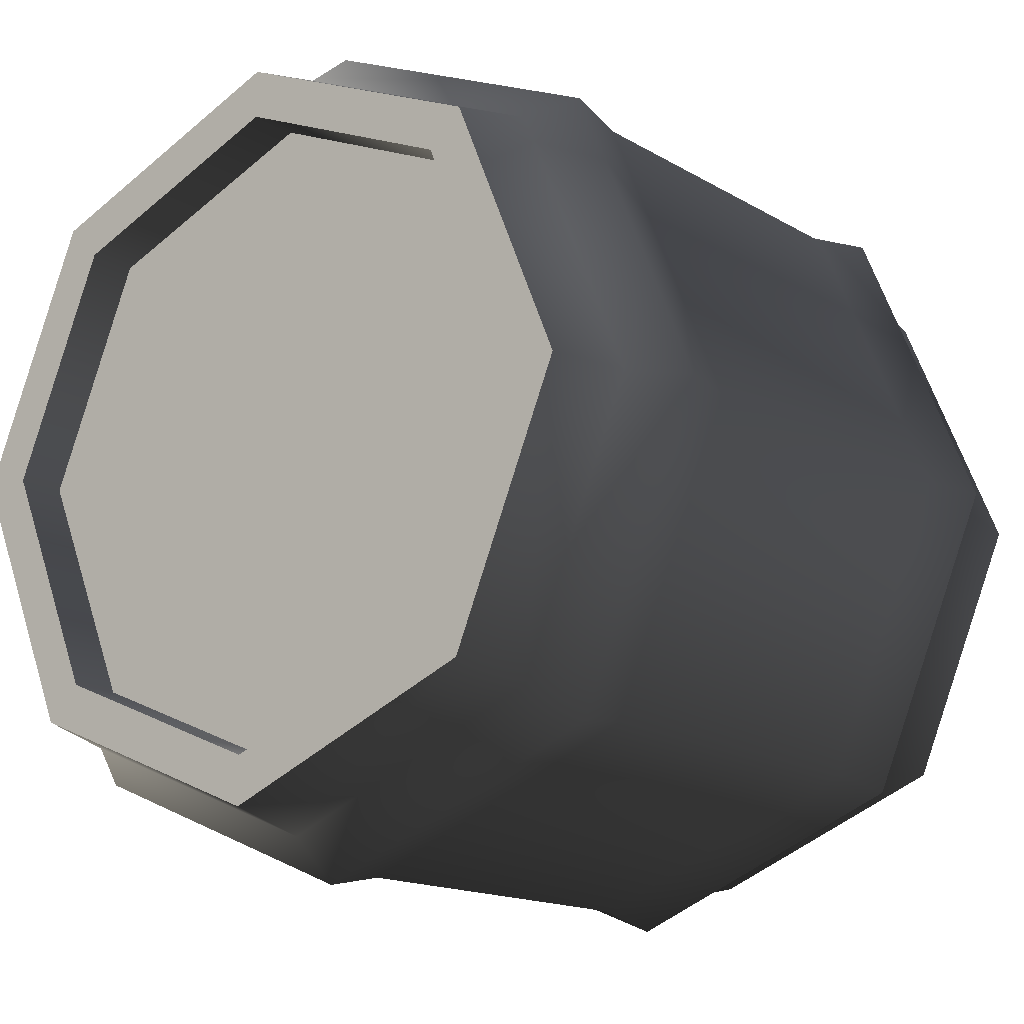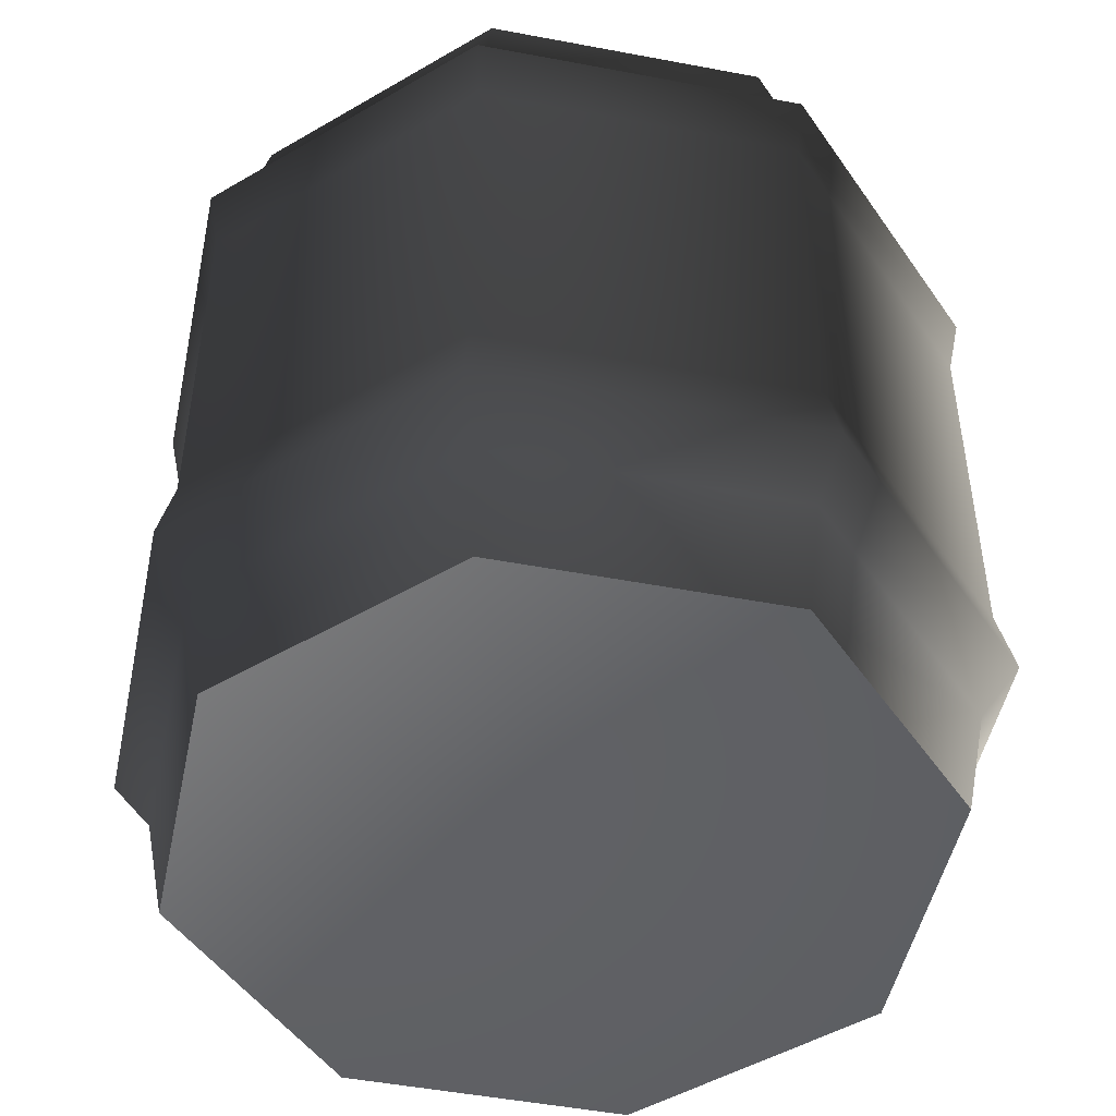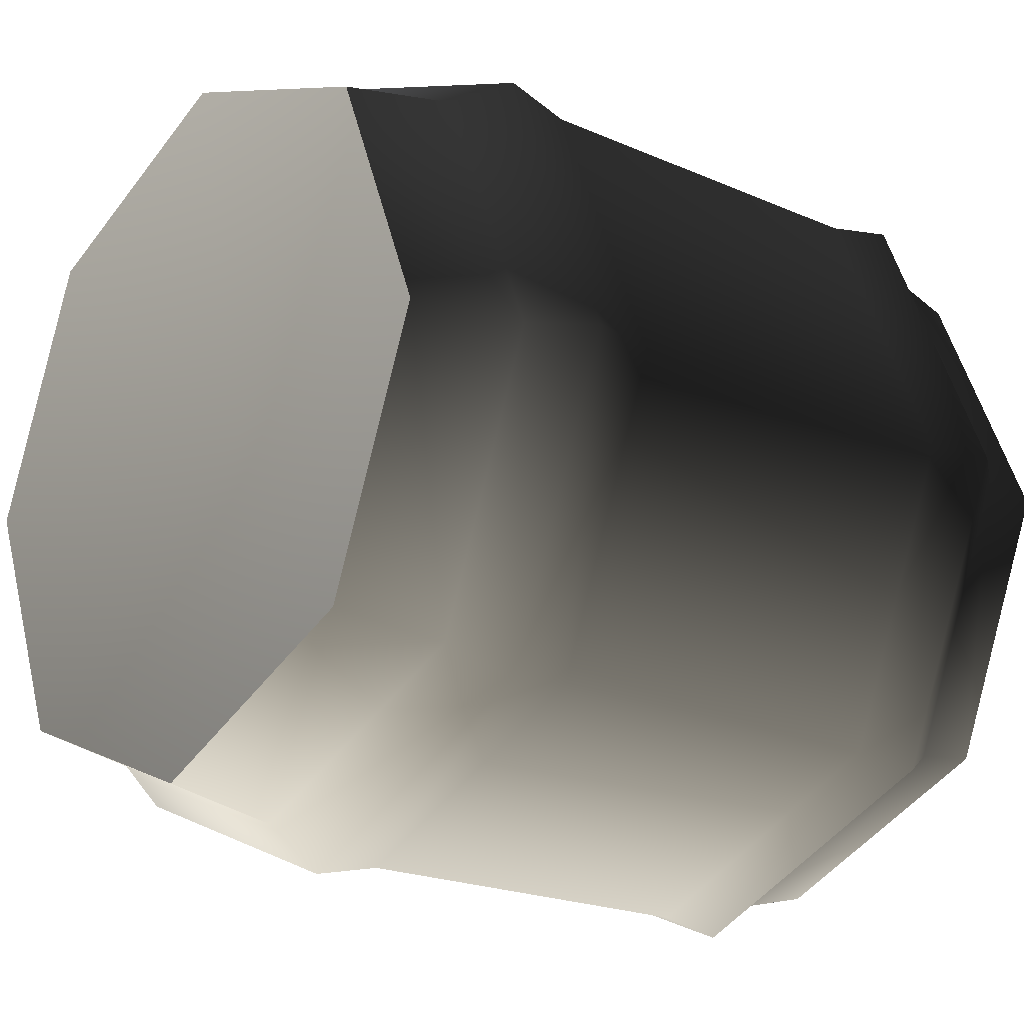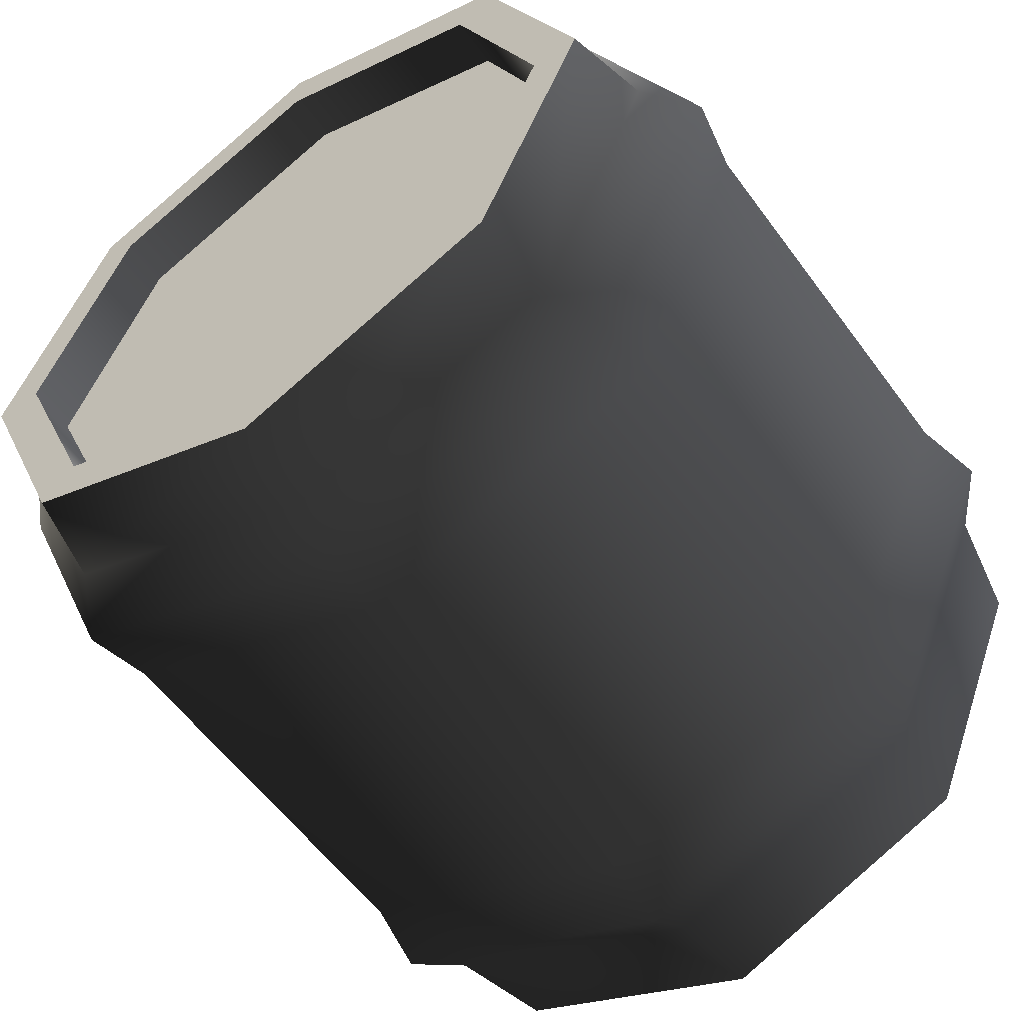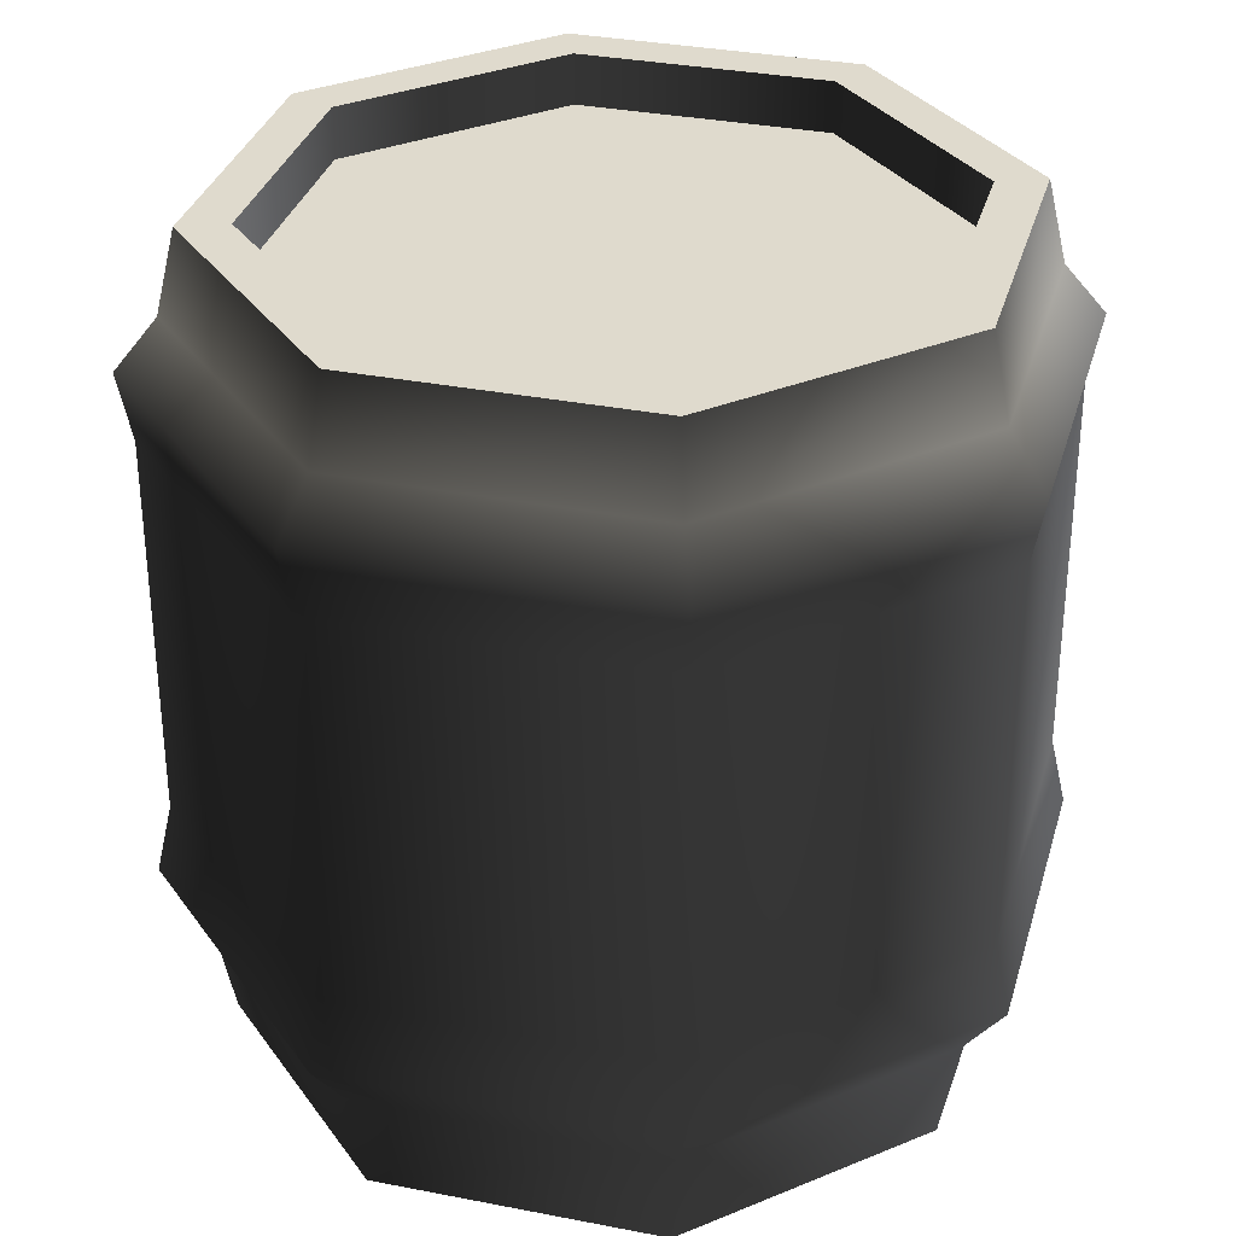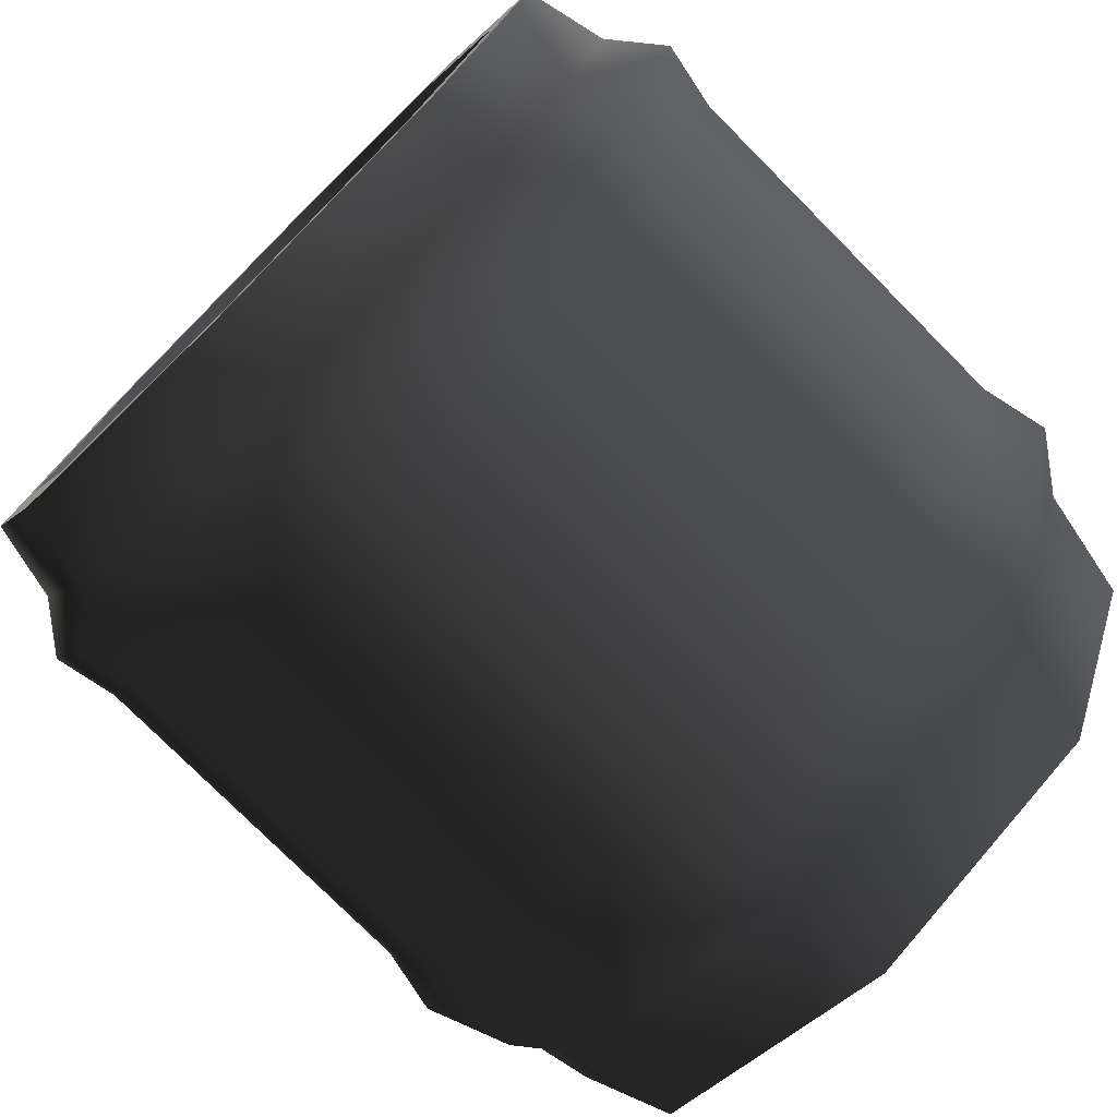
<metadata>
{"format":"obj","ext":"obj","renderer":"f3d","projection":"perspective","resolution":1024,"background":"white","views":[{"elev":-14.9,"azim":-141.9,"up":"+Z"},{"elev":-48.8,"azim":-79.4,"up":"+Y"},{"elev":-20.4,"azim":51.2,"up":"+Z"},{"elev":-56.3,"azim":-144.5,"up":"+Z"},{"elev":32.8,"azim":-52.3,"up":"+Y"},{"elev":-76.7,"azim":-135.2,"up":"+Z"}]}
</metadata>
<code>
v 0.5087 0.00254 -0.5087
v 0.5389 0.2214 -0.5389
v 1.795e-06 0.2214 -0.7622
v 1.993e-07 0.00254 -0.7194
v 0.7194 0.00254 1.993e-07
v 0.7622 0.2214 -8.713e-07
v 0.5087 0.00254 0.5087
v 0.5389 0.2214 0.5389
v -1.993e-07 0.00254 0.7194
v 4.599e-07 0.2214 0.7622
v -0.5087 0.00254 0.5087
v -0.5389 0.2214 0.5389
v -0.7194 0.00254 -1.993e-07
v -0.7622 0.2214 8.713e-07
v -0.5087 0.00254 -0.5087
v -0.5389 0.2214 -0.5389
v 1.993e-07 0.00254 -0.7194
v 1.795e-06 0.2214 -0.7622
v -0.8421 0.3323 1.164e-06
v -0.5955 0.3323 -0.5955
v -0.8108 0.4704 -3.91e-07
v -0.5733 0.4704 -0.5733
v -0.8108 1.224 -3.91e-07
v -0.5733 1.224 -0.5733
v -7.363e-07 0.4704 -0.8108
v -7.363e-07 1.224 -0.8108
v -0.5733 1.224 0.5733
v -0.5733 0.4704 0.5733
v 7.363e-07 1.224 0.8108
v 7.363e-07 0.4704 0.8108
v 0.5733 1.224 0.5733
v 0.5733 0.4704 0.5733
v 0.8108 1.224 3.91e-07
v 0.8108 0.4704 3.91e-07
v 0.5733 1.224 -0.5733
v 0.5733 0.4704 -0.5733
v -7.363e-07 1.224 -0.8108
v -7.363e-07 0.4704 -0.8108
v -0.8369 1.355 1.074e-08
v 1.117e-06 1.355 -0.8369
v 0.5918 1.355 -0.5918
v 1.27e-06 1.453 -0.7569
v 0.5352 1.453 -0.5352
v 1.993e-07 1.611 -0.7194
v 0.5087 1.611 -0.5087
v 0.7569 1.453 -1.395e-06
v 0.7194 1.611 1.993e-07
v 0.5352 1.453 0.5352
v 0.5087 1.611 0.5087
v -1.27e-06 1.453 0.7569
v -1.993e-07 1.611 0.7194
v -0.5352 1.453 0.5352
v -0.5087 1.611 0.5087
v -0.7569 1.453 1.395e-06
v -0.7194 1.611 -1.993e-07
v -0.5352 1.453 -0.5352
v -0.5087 1.611 -0.5087
v 1.27e-06 1.453 -0.7569
v 1.993e-07 1.611 -0.7194
v -0.5918 1.355 -0.5918
v 1.117e-06 1.355 -0.8369
v -0.5918 1.355 0.5918
v -1.117e-06 1.355 0.8369
v 0.5918 1.355 0.5918
v 0.8369 1.355 -1.074e-08
v 0.442 1.513 -0.442
v 0.6251 1.513 -1.997e-07
v -1.997e-07 1.513 -0.6251
v -0.442 1.513 -0.442
v -0.6251 1.513 1.997e-07
v -0.442 1.513 0.442
v 1.997e-07 1.513 0.6251
v 0.442 1.513 0.442
v 1.502e-06 0.3323 -0.8421
v 0.5955 0.3323 -0.5955
v 1.502e-06 0.3323 -0.8421
v 0.8421 0.3323 -1.164e-06
v 0.5955 0.3323 0.5955
v -1.502e-06 0.3323 0.8421
v -0.5955 0.3323 0.5955
v 0.5087 1.611 -0.5087
v 0.442 1.611 -0.442
v -1.997e-07 1.611 -0.6251
v 1.993e-07 1.611 -0.7194
v 0.7194 1.611 1.993e-07
v 0.6251 1.611 -1.997e-07
v 0.5087 1.611 0.5087
v 0.442 1.611 0.442
v -1.993e-07 1.611 0.7194
v 1.997e-07 1.611 0.6251
v -0.5087 1.611 0.5087
v -0.442 1.611 0.442
v -0.7194 1.611 -1.993e-07
v -0.6251 1.611 1.997e-07
v -0.5087 1.611 -0.5087
v -0.442 1.611 -0.442
v 1.993e-07 1.611 -0.7194
v -1.997e-07 1.611 -0.6251
v 0.442 1.611 -0.442
v 0.442 1.513 -0.442
v -1.997e-07 1.513 -0.6251
v -1.997e-07 1.611 -0.6251
v 0.6251 1.611 -1.997e-07
v 0.6251 1.513 -1.997e-07
v 0.442 1.611 0.442
v 0.442 1.513 0.442
v 1.997e-07 1.611 0.6251
v 1.997e-07 1.513 0.6251
v -0.442 1.611 0.442
v -0.442 1.513 0.442
v -0.6251 1.611 1.997e-07
v -0.6251 1.513 1.997e-07
v -0.442 1.611 -0.442
v -0.442 1.513 -0.442
v -1.997e-07 1.611 -0.6251
v -1.997e-07 1.513 -0.6251
v 0.5087 0.00254 -0.5087
v 0 0.1192 0
v 0.7194 0.00254 1.993e-07
v 0.5087 0.00254 0.5087
v -1.993e-07 0.00254 0.7194
v -0.5087 0.00254 0.5087
v -0.7194 0.00254 -1.993e-07
v -0.5087 0.00254 -0.5087
v 1.993e-07 0.00254 -0.7194
g Barrel5_1001_65
f 1 3 2
f 1 4 3
f 5 1 2
f 5 2 6
f 7 5 6
f 7 6 8
f 9 7 8
f 9 8 10
f 11 9 10
f 11 10 12
f 13 11 12
f 13 12 14
f 15 13 14
f 15 14 16
f 17 15 16
f 17 16 18
f 16 14 19
f 16 19 20
f 18 16 20
f 21 20 19
f 21 22 20
f 22 21 23
f 22 23 24
f 25 22 24
f 25 24 26
f 21 27 23
f 21 28 27
f 28 21 19
f 28 29 27
f 28 30 29
f 30 31 29
f 30 32 31
f 32 33 31
f 32 34 33
f 34 35 33
f 34 36 35
f 36 37 35
f 36 38 37
f 24 23 39
f 35 37 40
f 35 40 41
f 33 35 41
f 42 41 40
f 42 43 41
f 43 42 44
f 43 44 45
f 46 43 45
f 46 45 47
f 48 46 47
f 48 47 49
f 50 48 49
f 50 49 51
f 52 50 51
f 52 51 53
f 54 52 53
f 54 53 55
f 56 54 55
f 56 55 57
f 58 56 57
f 58 57 59
f 54 56 60
f 54 60 39
f 52 54 39
f 24 39 60
f 26 24 60
f 26 60 61
f 56 61 60
f 56 58 61
f 50 52 62
f 52 39 62
f 50 62 63
f 27 63 62
f 27 29 63
f 29 64 63
f 29 31 64
f 31 65 64
f 31 33 65
f 33 41 65
f 43 65 41
f 43 46 65
f 46 64 65
f 46 48 64
f 48 63 64
f 48 50 63
f 23 27 62
f 23 62 39
f 66 68 67
f 68 69 67
f 69 70 67
f 70 71 67
f 71 72 67
f 72 73 67
f 18 20 74
f 22 74 20
f 22 25 74
f 2 76 75
f 2 3 76
f 38 75 76
f 38 36 75
f 6 2 75
f 6 75 77
f 36 77 75
f 36 34 77
f 8 6 77
f 8 77 78
f 34 78 77
f 34 32 78
f 10 8 78
f 10 78 79
f 32 79 78
f 32 30 79
f 12 10 79
f 12 79 80
f 30 80 79
f 30 28 80
f 14 12 80
f 14 80 19
f 28 19 80
f 81 83 82
f 81 84 83
f 85 81 82
f 85 82 86
f 87 85 86
f 87 86 88
f 89 87 88
f 89 88 90
f 91 89 90
f 91 90 92
f 93 91 92
f 93 92 94
f 95 93 94
f 95 94 96
f 97 95 96
f 97 96 98
f 99 101 100
f 99 102 101
f 103 99 100
f 103 100 104
f 105 103 104
f 105 104 106
f 107 105 106
f 107 106 108
f 109 107 108
f 109 108 110
f 111 109 110
f 111 110 112
f 113 111 112
f 113 112 114
f 115 113 114
f 115 114 116
f 117 119 118
f 119 120 118
f 120 121 118
f 121 122 118
f 122 123 118
f 123 124 118
f 124 125 118
f 125 117 118

</code>
